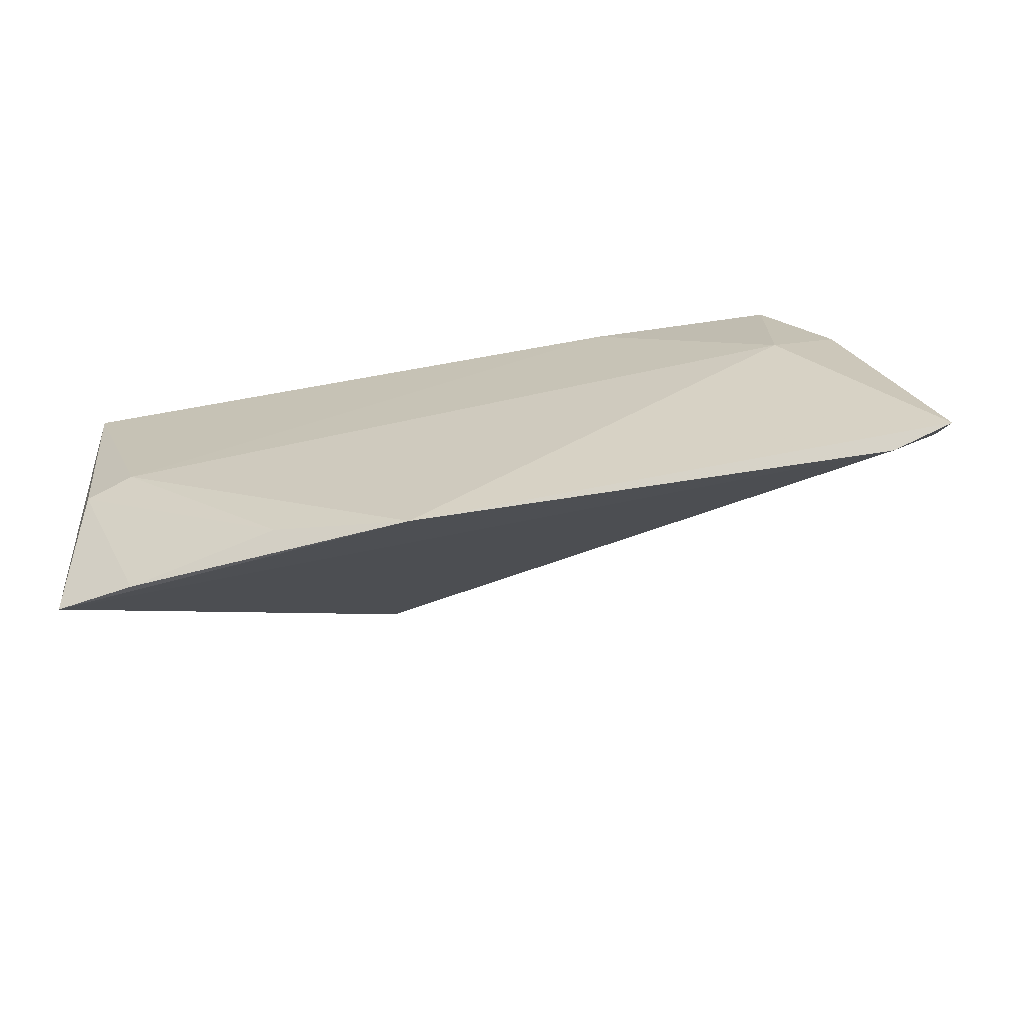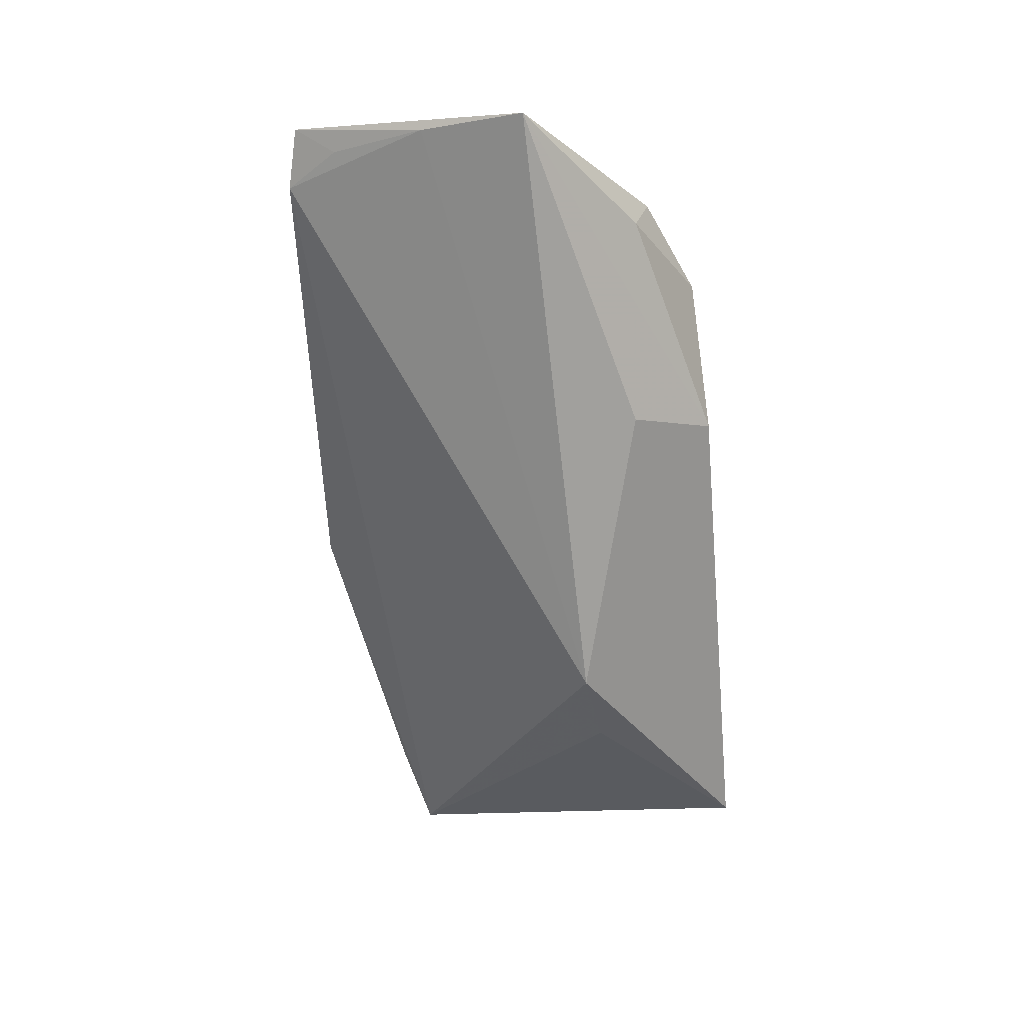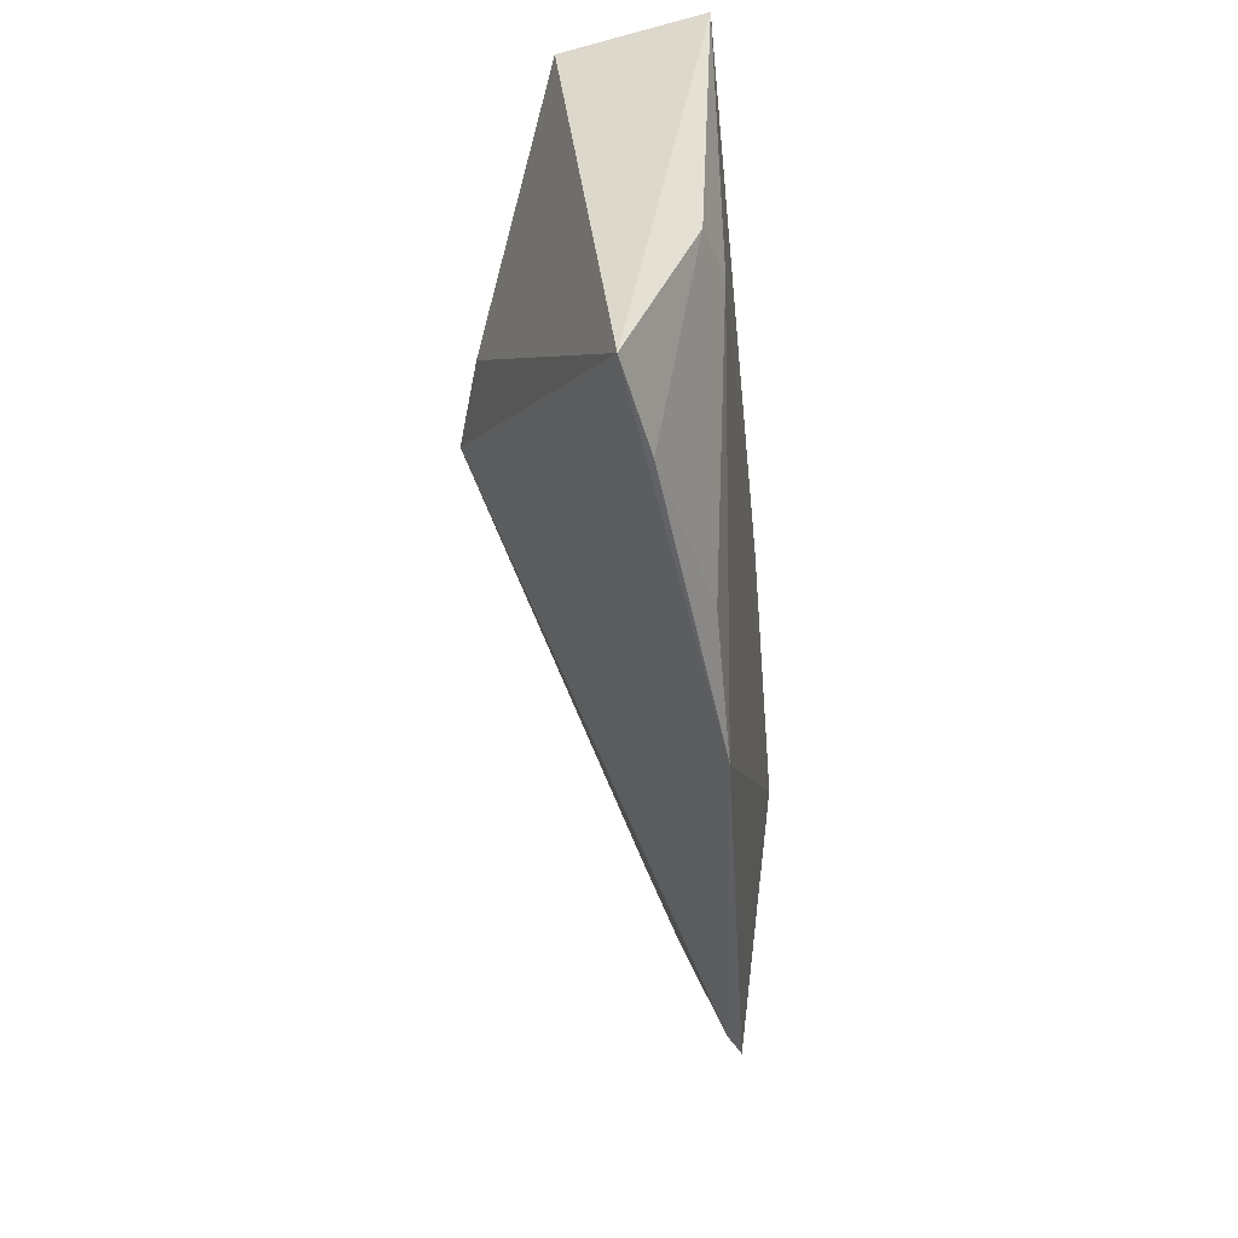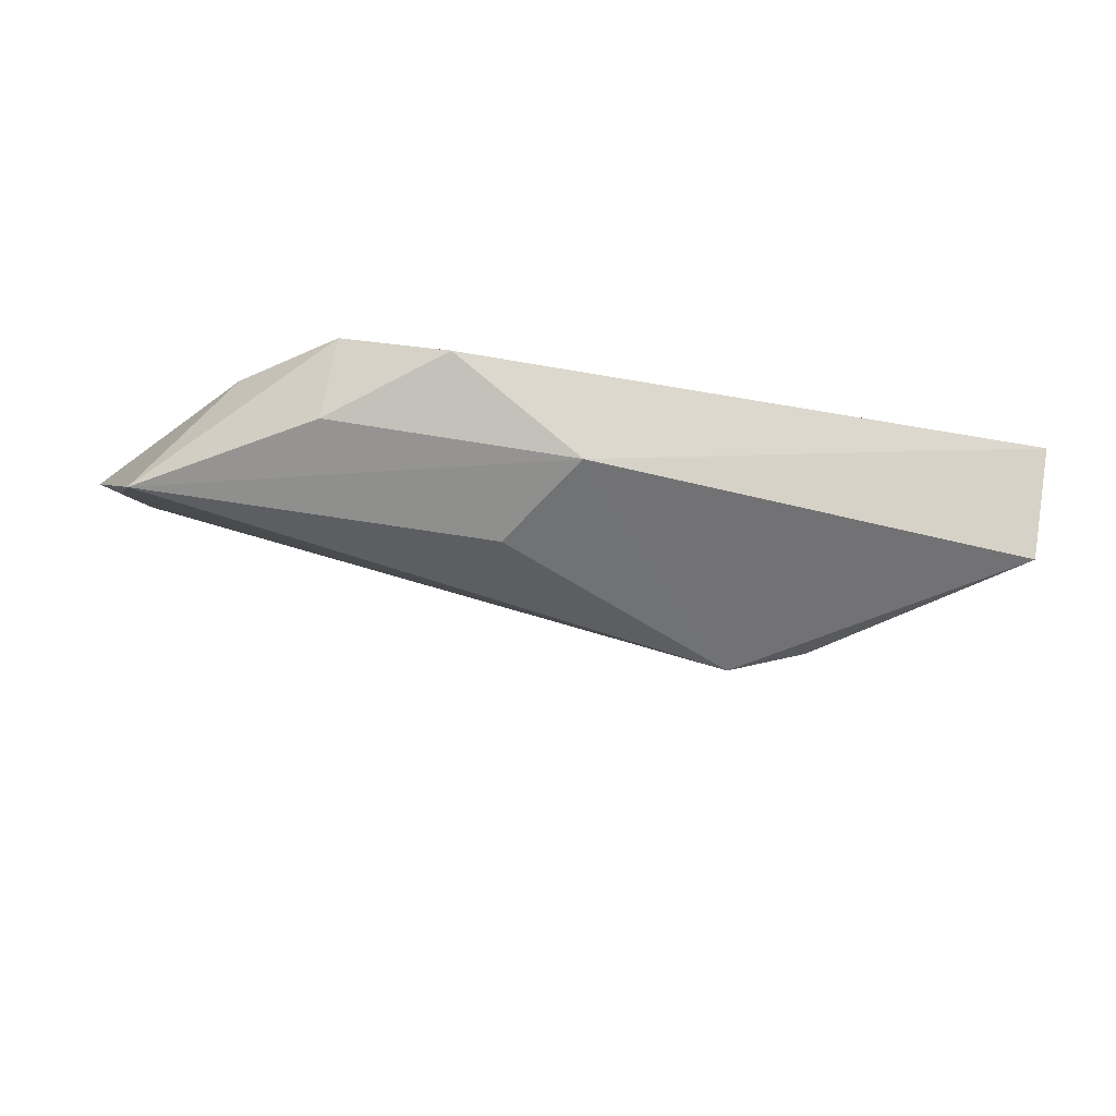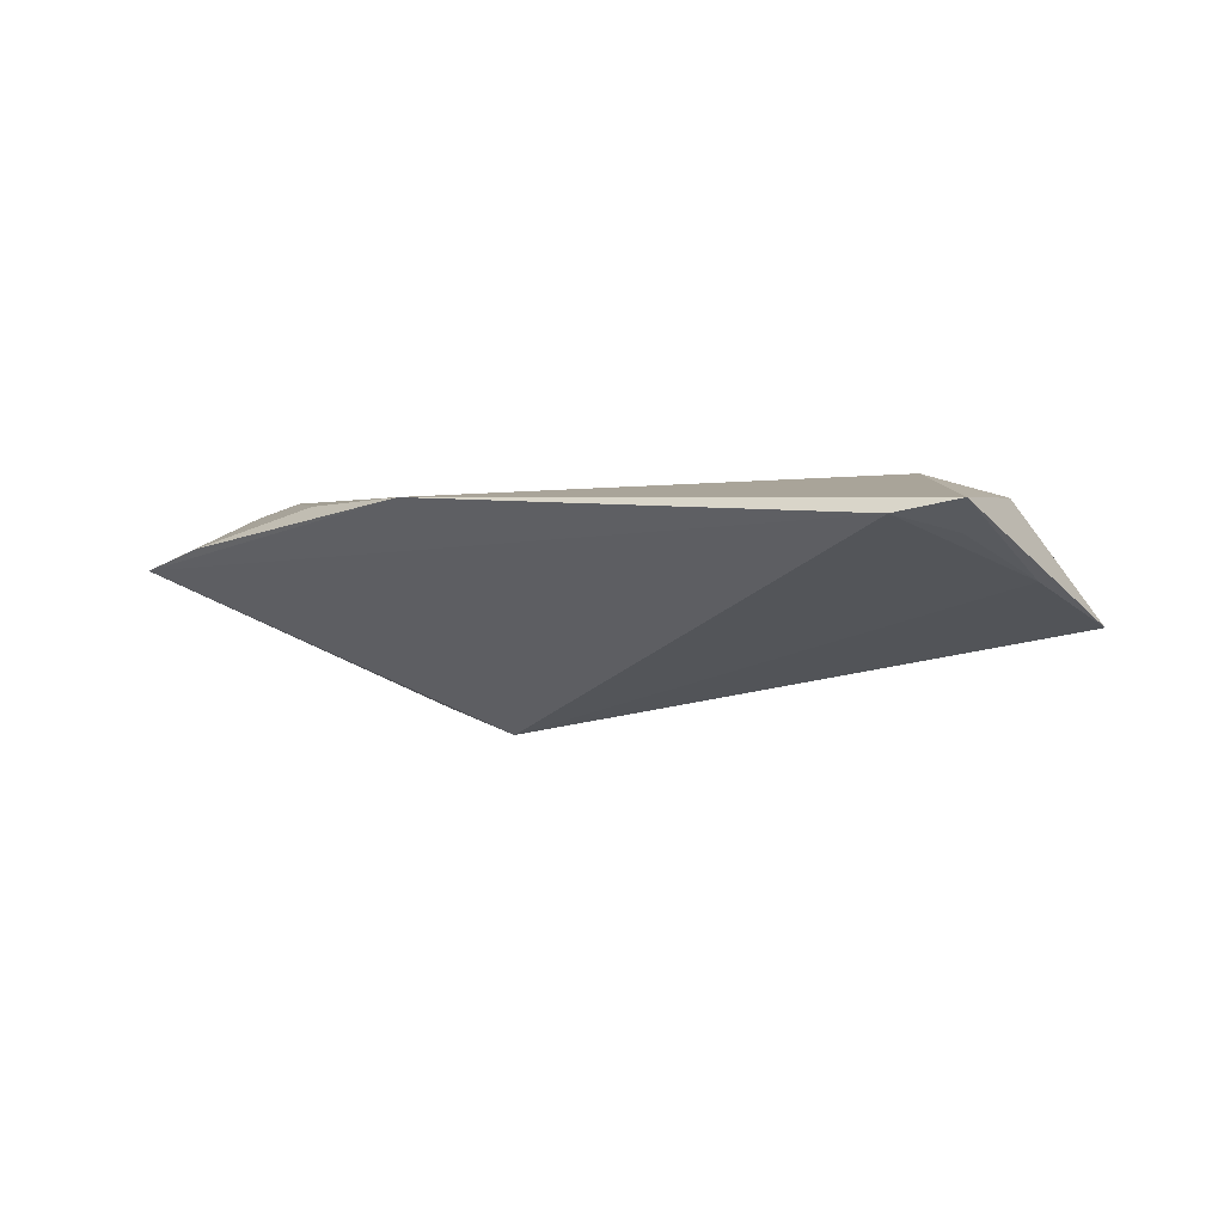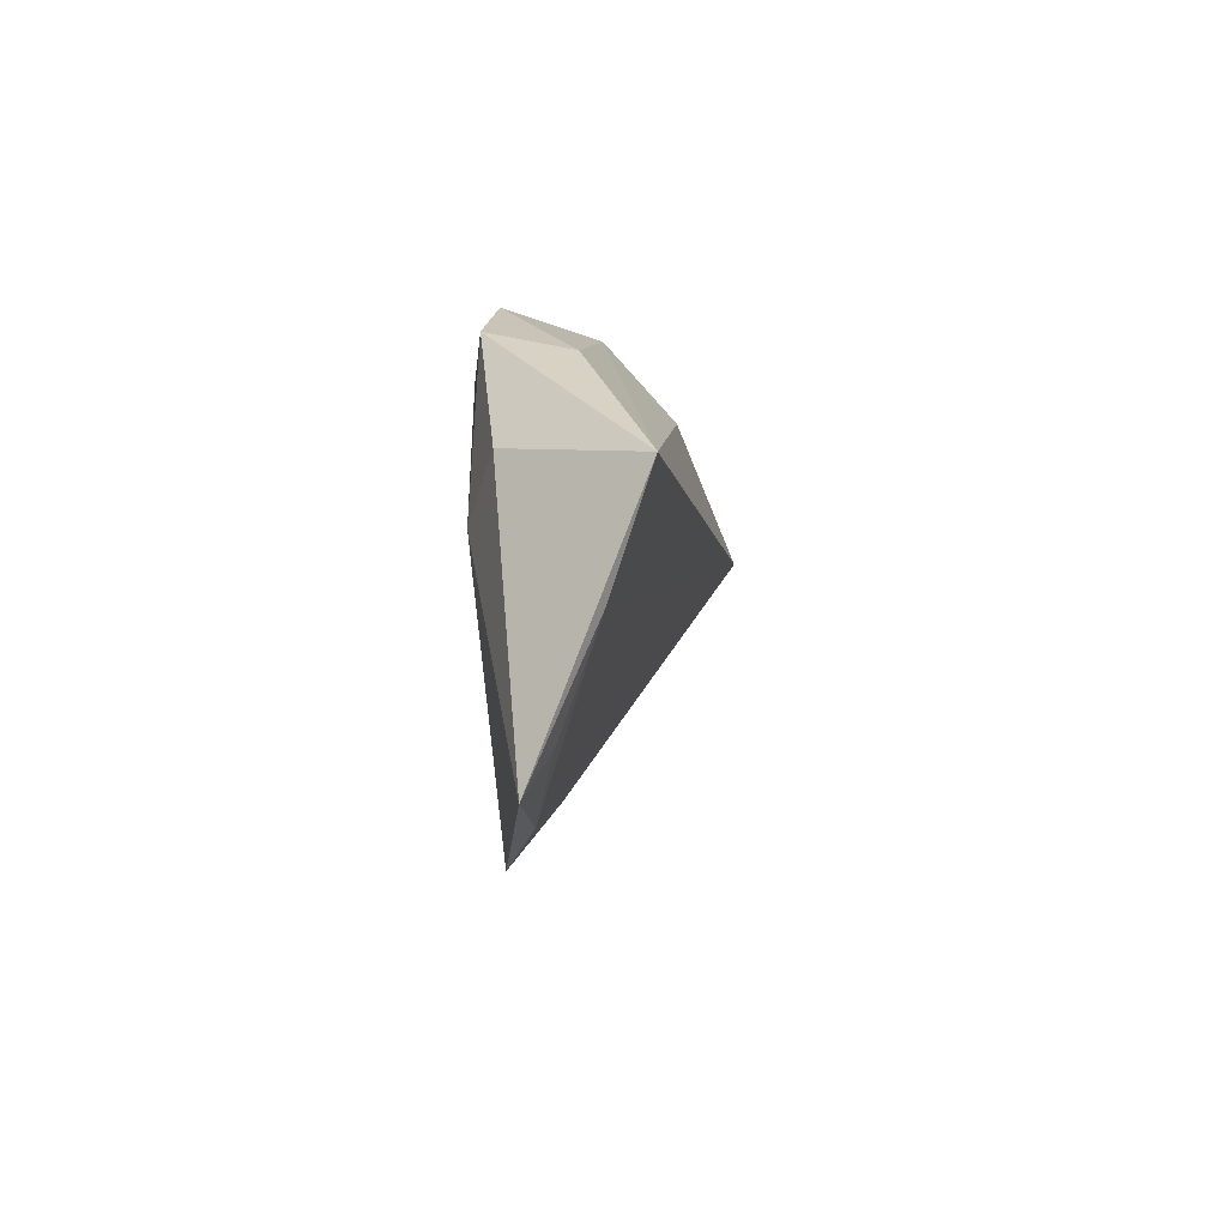
<metadata>
{"format":"obj","ext":"obj","renderer":"f3d","projection":"perspective","resolution":1024,"background":"white","views":[{"elev":-69.0,"azim":11.6,"up":"+Y"},{"elev":-61.1,"azim":95.6,"up":"+Z"},{"elev":-40.6,"azim":-84.2,"up":"+Y"},{"elev":-19.8,"azim":154.8,"up":"+Z"},{"elev":-1.9,"azim":32.3,"up":"+Z"},{"elev":-7.0,"azim":88.7,"up":"+Y"}]}
</metadata>
<code>
v 0.04329 0.01757 0.008858
v 0.015 0.02356 -0.003382
v -0.02605 0.004929 -0.01642
v -0.04348 -0.004793 0.01023
v 0.02082 0.01333 -0.01108
v -0.04989 0.02306 -0.005663
v 0.05108 0.004707 0.007333
v -0.02201 -0.02763 0.007329
v 0.02053 0.01766 0.01023
v -0.004996 -0.03328 0.007255
v -0.05192 -0.02354 0.0008652
v -0.05297 0.02356 0.01023
v 0.043 -0.001494 0.009982
v 0.05992 -0.02823 0.004636
v 0.03151 0.02301 0.007328
v -0.04144 -0.02633 0.0031
v 0.04445 0.01552 -0.0005739
v 0.05733 -0.02314 0.001537
v -0.015 0.003577 -0.01974
v 0.06047 -0.01115 -0.002822
v -0.0498 -0.005374 0.008535
v 0.05244 -0.03 0.003265
v 0.06277 0.002181 -0.007278
f 12 6 11
f 6 12 2
f 2 19 6
f 11 6 3
f 3 19 11
f 6 19 3
f 14 10 22
f 11 19 22
f 22 10 11
f 23 19 5
f 5 2 23
f 19 2 5
f 21 12 11
f 14 22 18
f 20 19 23
f 20 22 19
f 20 18 22
f 23 14 20
f 14 18 20
f 15 2 12
f 13 10 14
f 7 14 23
f 23 1 7
f 7 13 14
f 1 13 7
f 17 1 23
f 17 15 1
f 23 2 17
f 2 15 17
f 9 13 1
f 9 15 12
f 1 15 9
f 12 21 4
f 4 9 12
f 13 9 4
f 10 13 4
f 4 8 10
f 21 8 4
f 11 10 16
f 10 8 16
f 16 21 11
f 16 8 21

</code>
